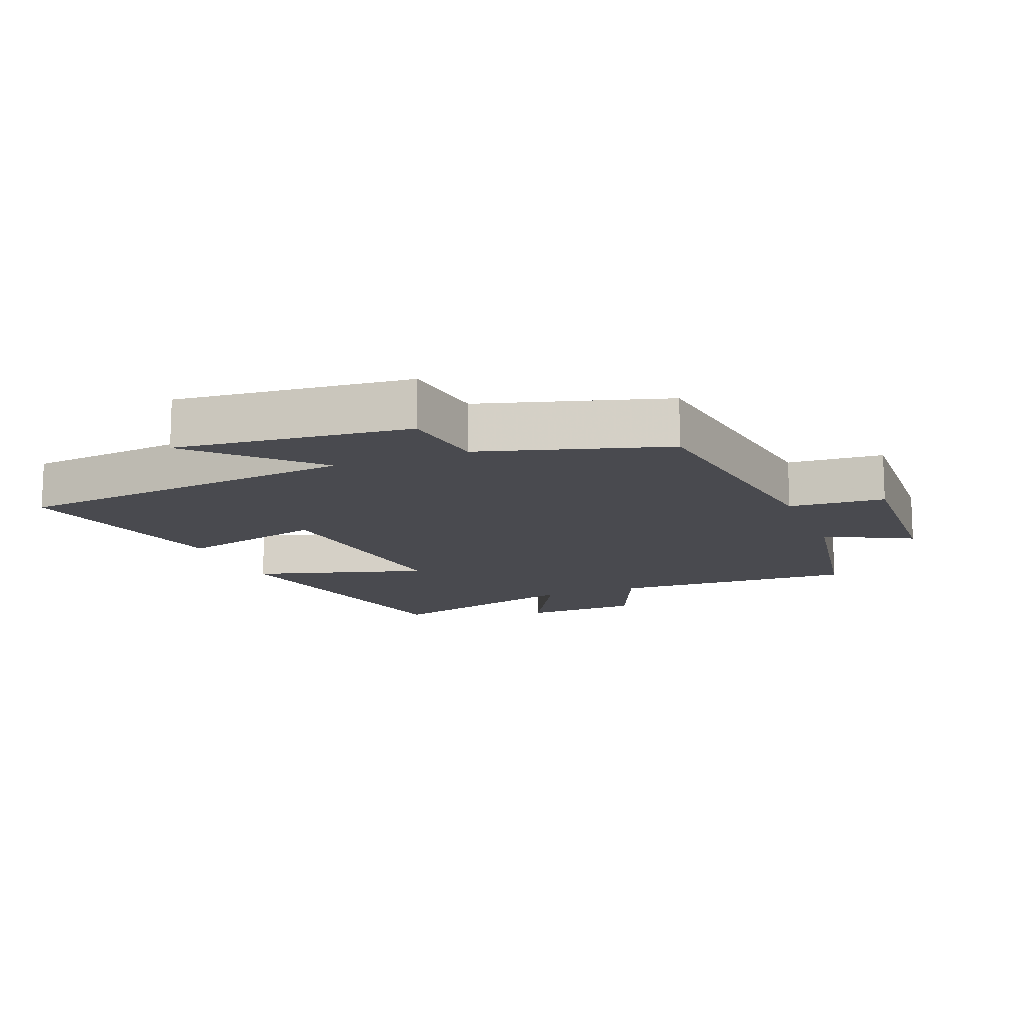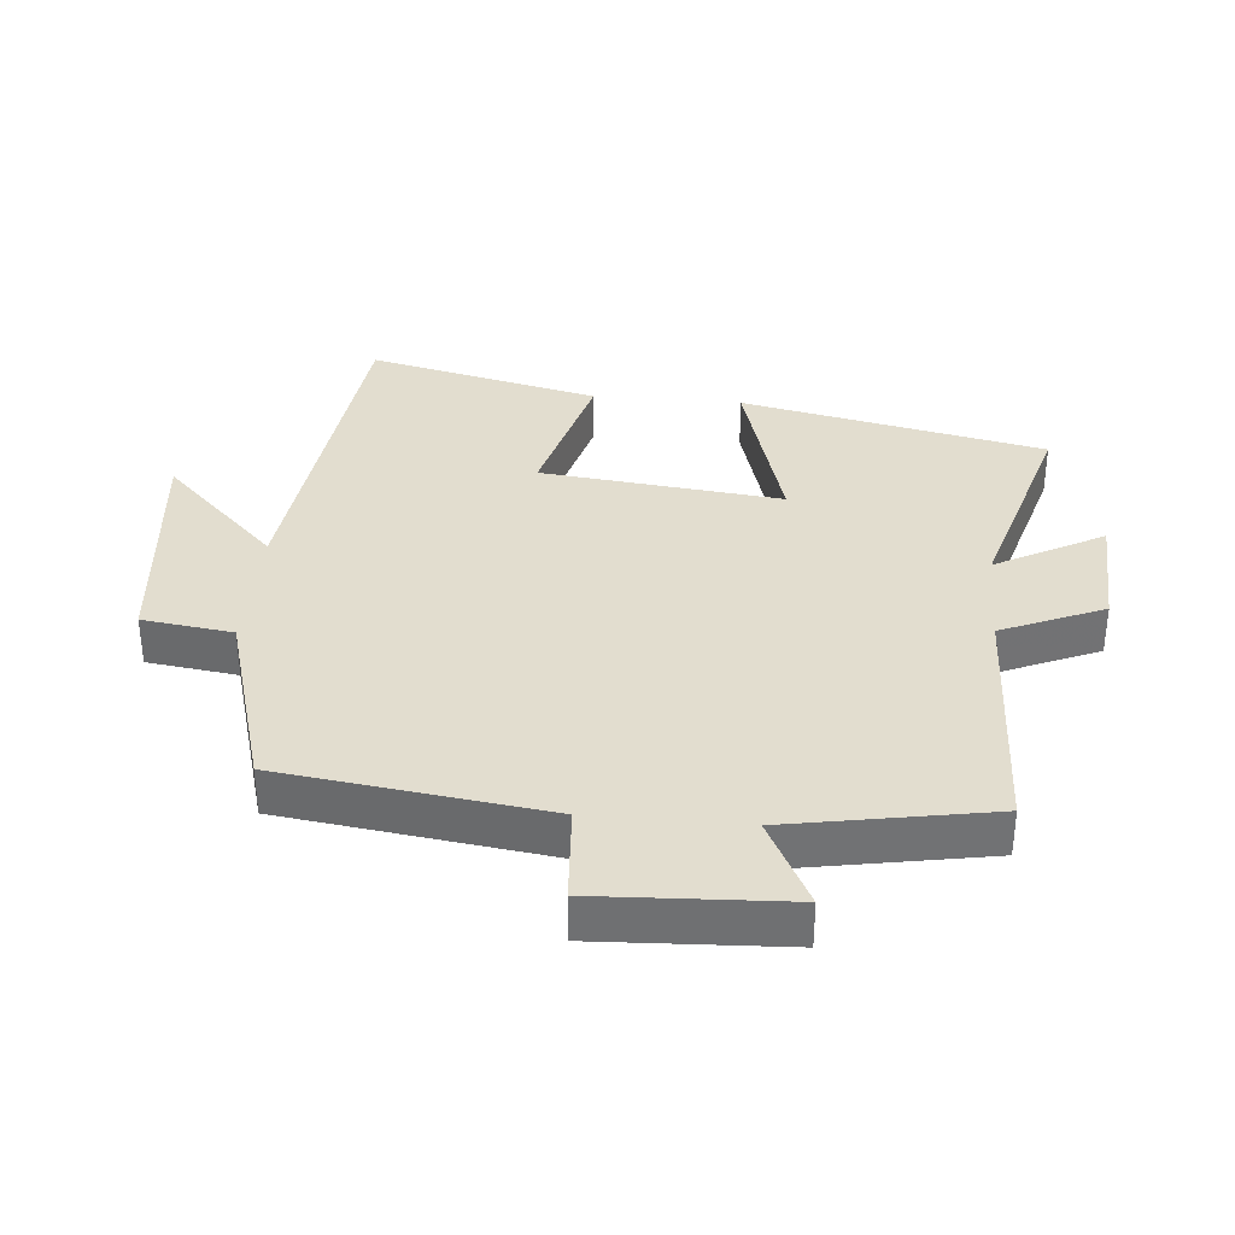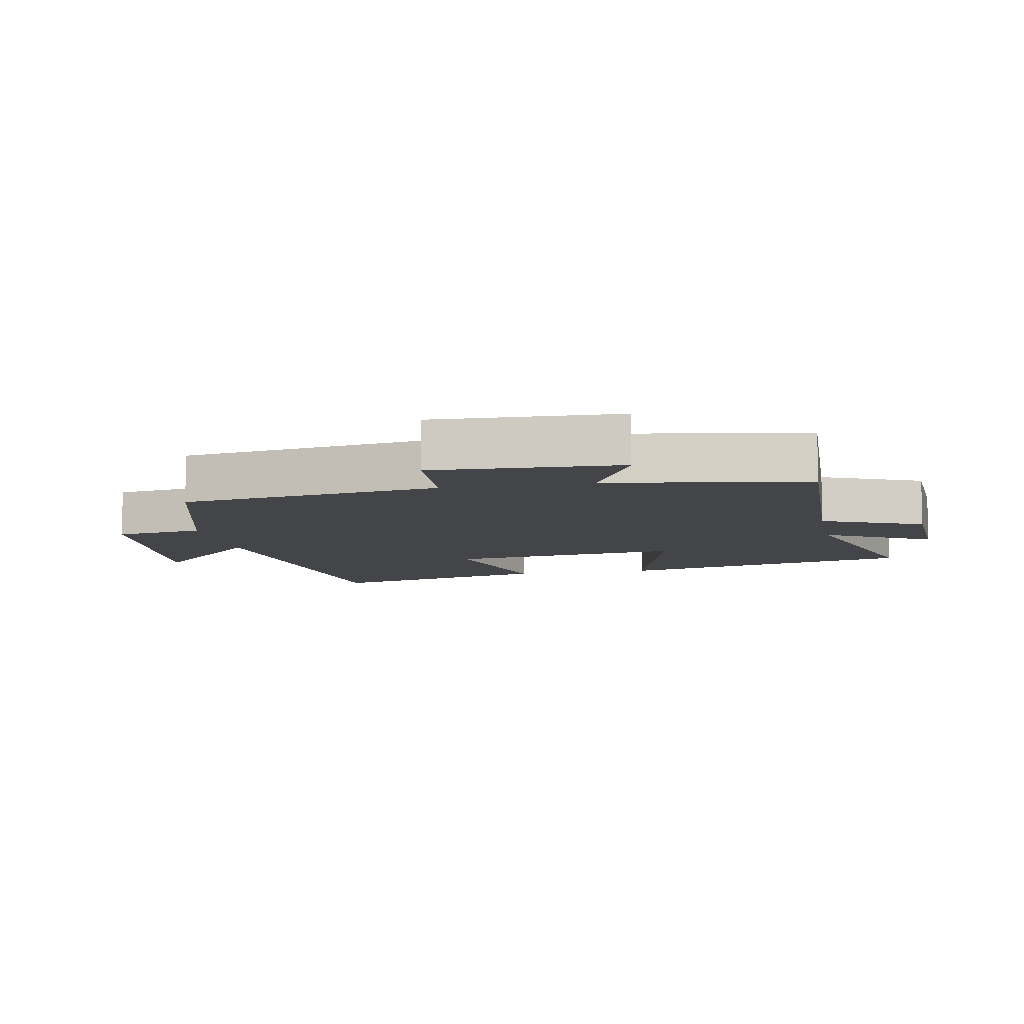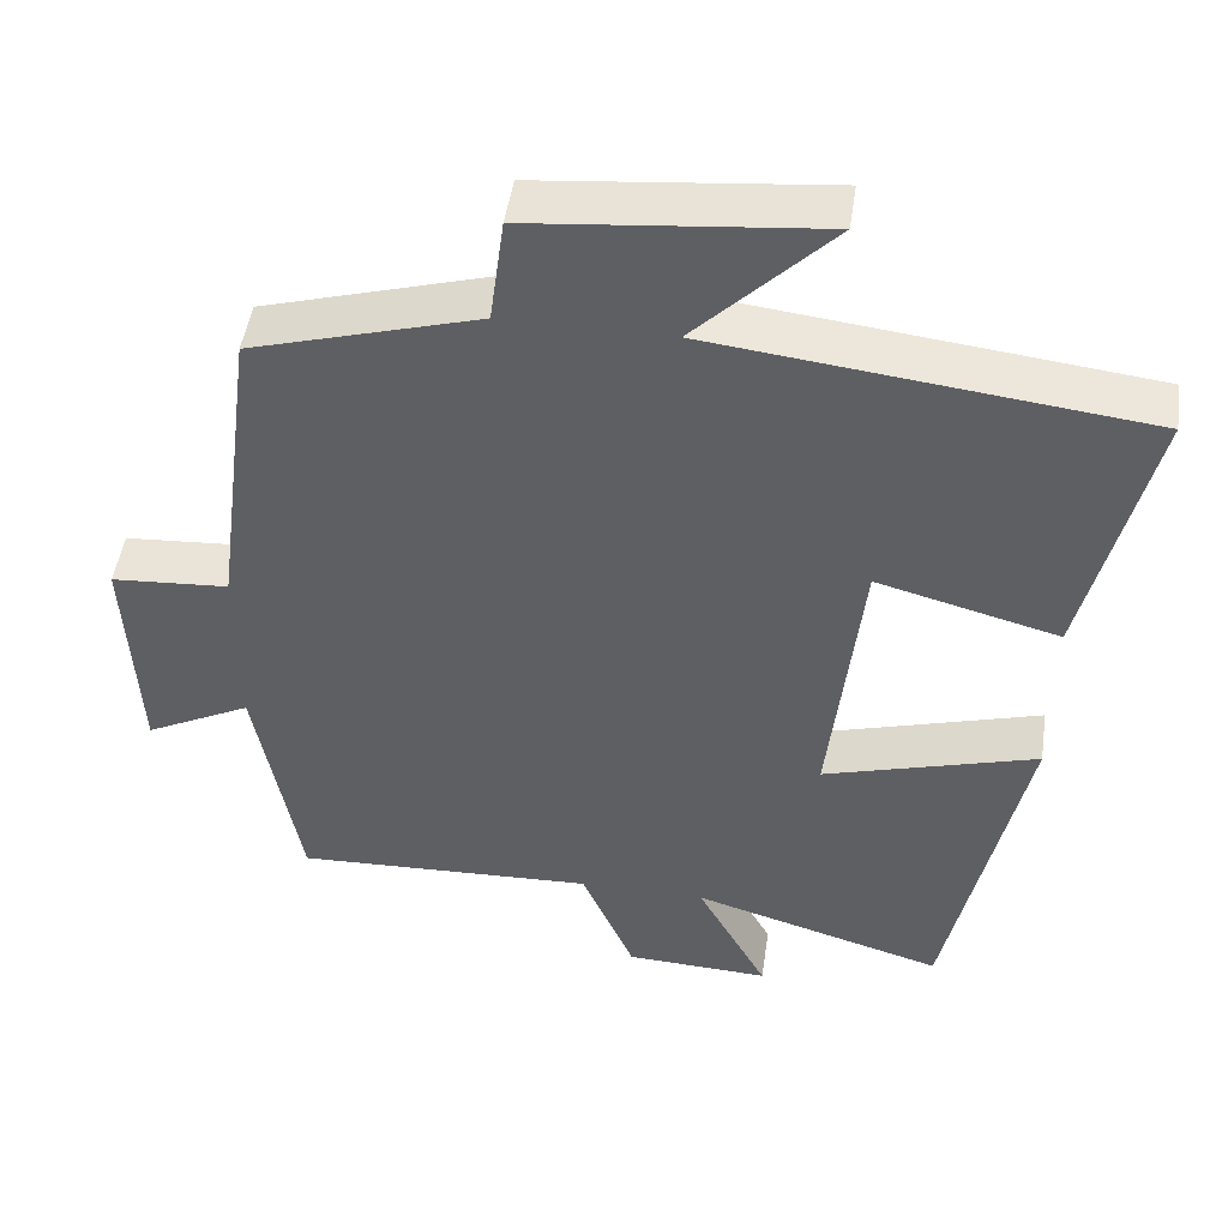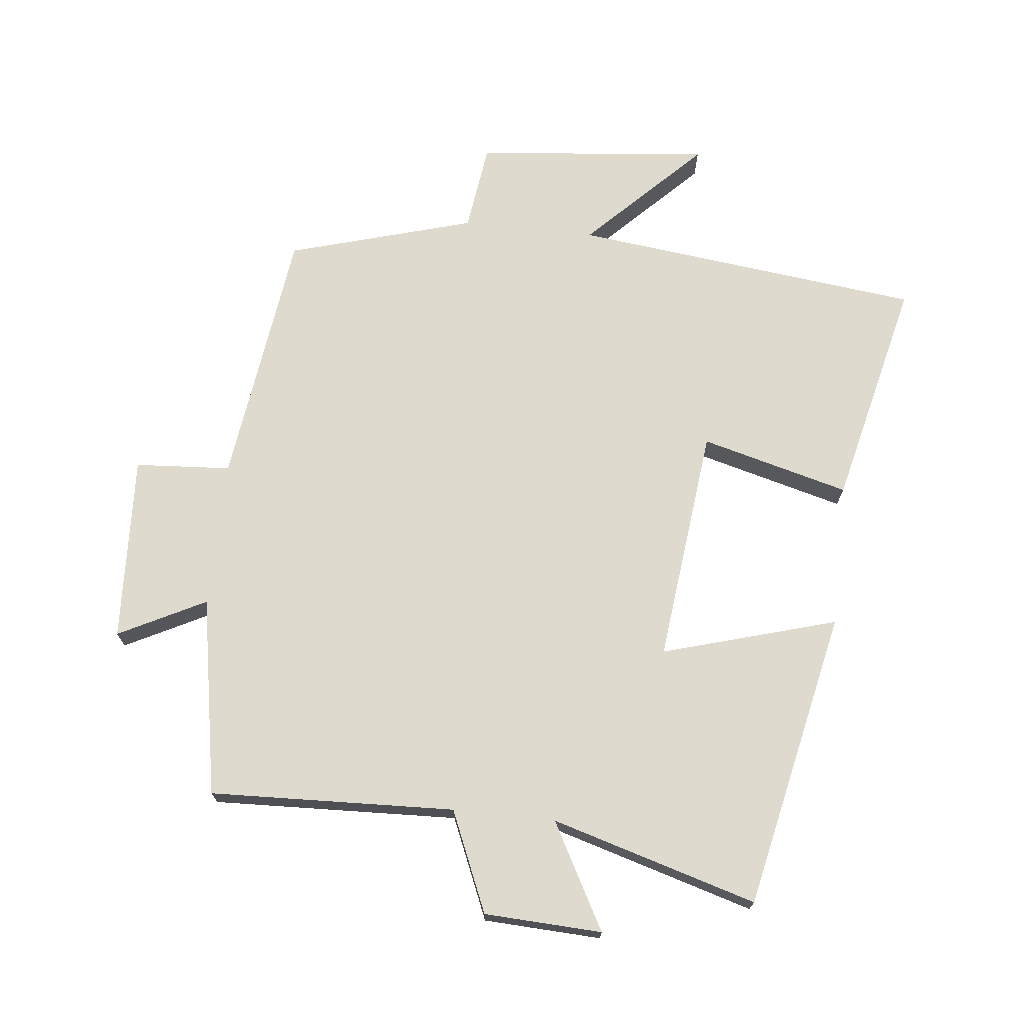
<metadata>
{"format":"obj","ext":"obj","renderer":"f3d","projection":"perspective","resolution":1024,"background":"white","views":[{"elev":-13.5,"azim":21.6,"up":"+Y"},{"elev":34.9,"azim":95.1,"up":"+Y"},{"elev":-8.7,"azim":101.3,"up":"+Y"},{"elev":48.1,"azim":-171.7,"up":"+Z"},{"elev":71.3,"azim":-173.8,"up":"+Y"}]}
</metadata>
<code>
v -0.582 0.07 0.438
v -0.046 0.07 0.5
v -0.216 0.07 0.672
v 0.144 0.07 0.636
v 0.162 0.07 0.5
v 0.447 0.07 0.417
v 0.5 0.07 0.018
v 0.647 0.07 0.008
v 0.633 0.07 -0.278
v 0.5 0.07 -0.21
v 0.445 0.07 -0.515
v 0.069 0.07 -0.5
v 0.003 0.07 -0.654
v -0.177 0.07 -0.662
v -0.089 0.07 -0.5
v -0.404 0.07 -0.592
v -0.5 0.07 -0.135
v -0.233 0.07 -0.213
v -0.273 0.07 0.149
v -0.5 0.07 0.089
v -0.582 0 0.438
v -0.046 0 0.5
v -0.216 0 0.672
v 0.144 0 0.636
v 0.162 0 0.5
v 0.447 0 0.417
v 0.5 0 0.018
v 0.647 0 0.008
v 0.633 0 -0.278
v 0.5 0 -0.21
v 0.445 0 -0.515
v 0.069 0 -0.5
v 0.003 0 -0.654
v -0.177 0 -0.662
v -0.089 0 -0.5
v -0.404 0 -0.592
v -0.5 0 -0.135
v -0.233 0 -0.213
v -0.273 0 0.149
v -0.5 0 0.089
f 19 20 1 2
f 18 19 2
f 15 16 17 18
f 15 18 2
f 12 13 14 15
f 12 15 2
f 10 11 12 2
f 7 8 9 10
f 5 6 7 10
f 5 10 2
f 2 3 4 5
f 22 21 40 39
f 22 39 38
f 38 37 36 35
f 22 38 35
f 35 34 33 32
f 22 35 32
f 22 32 31 30
f 30 29 28 27
f 30 27 26 25
f 22 30 25
f 25 24 23 22
f 1 21 22 2
f 2 22 23 3
f 3 23 24 4
f 4 24 25 5
f 5 25 26 6
f 6 26 27 7
f 7 27 28 8
f 8 28 29 9
f 9 29 30 10
f 10 30 31 11
f 11 31 32 12
f 12 32 33 13
f 13 33 34 14
f 14 34 35 15
f 15 35 36 16
f 16 36 37 17
f 17 37 38 18
f 18 38 39 19
f 19 39 40 20
f 20 40 21 1

</code>
